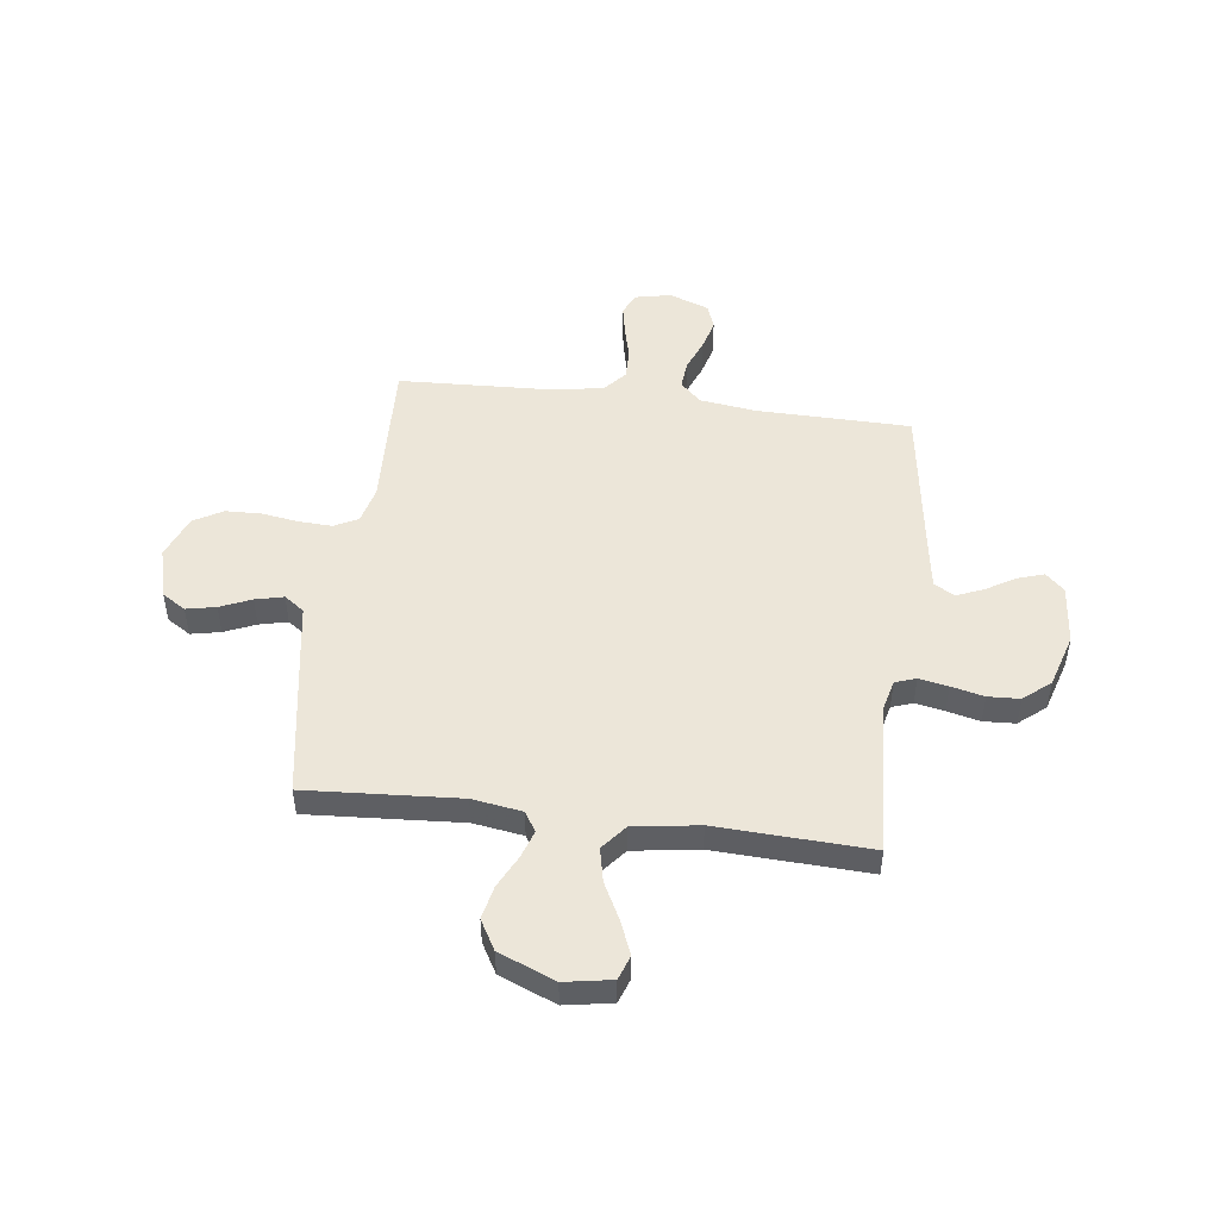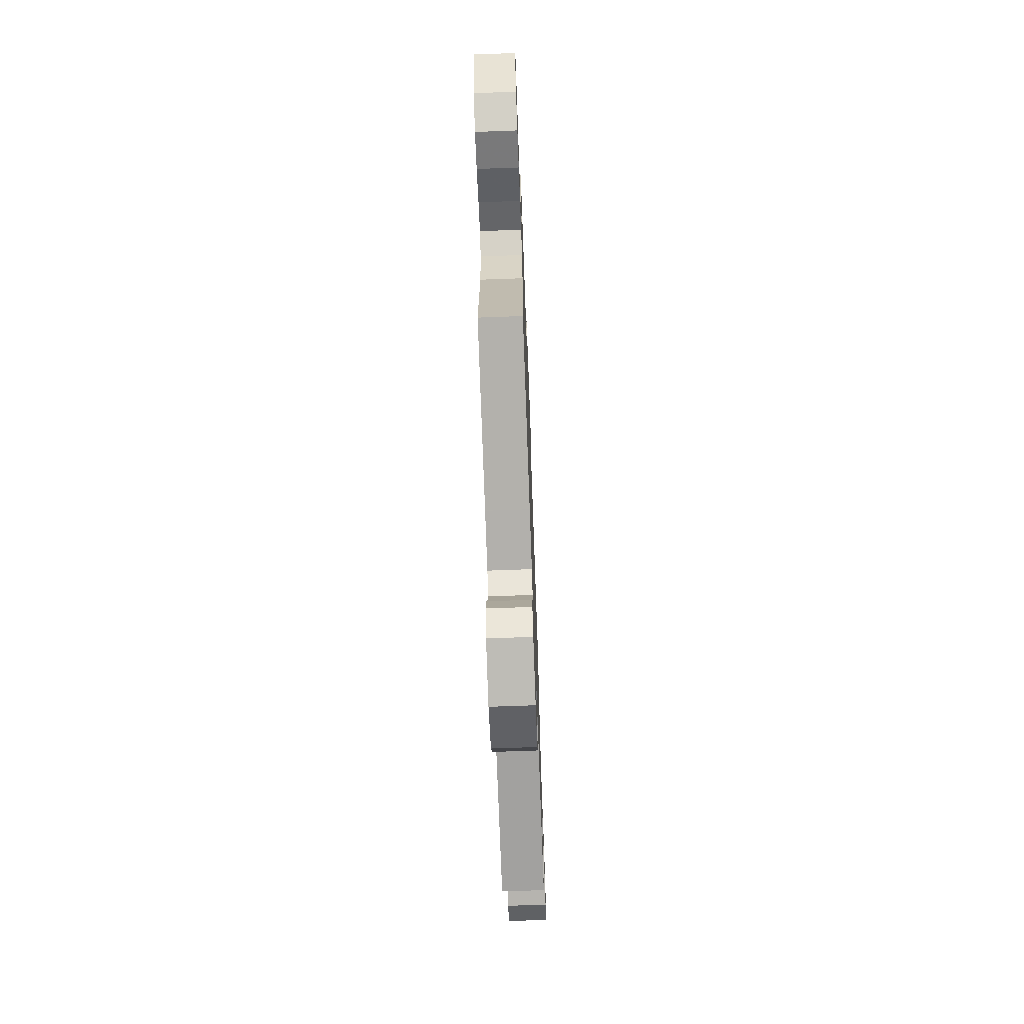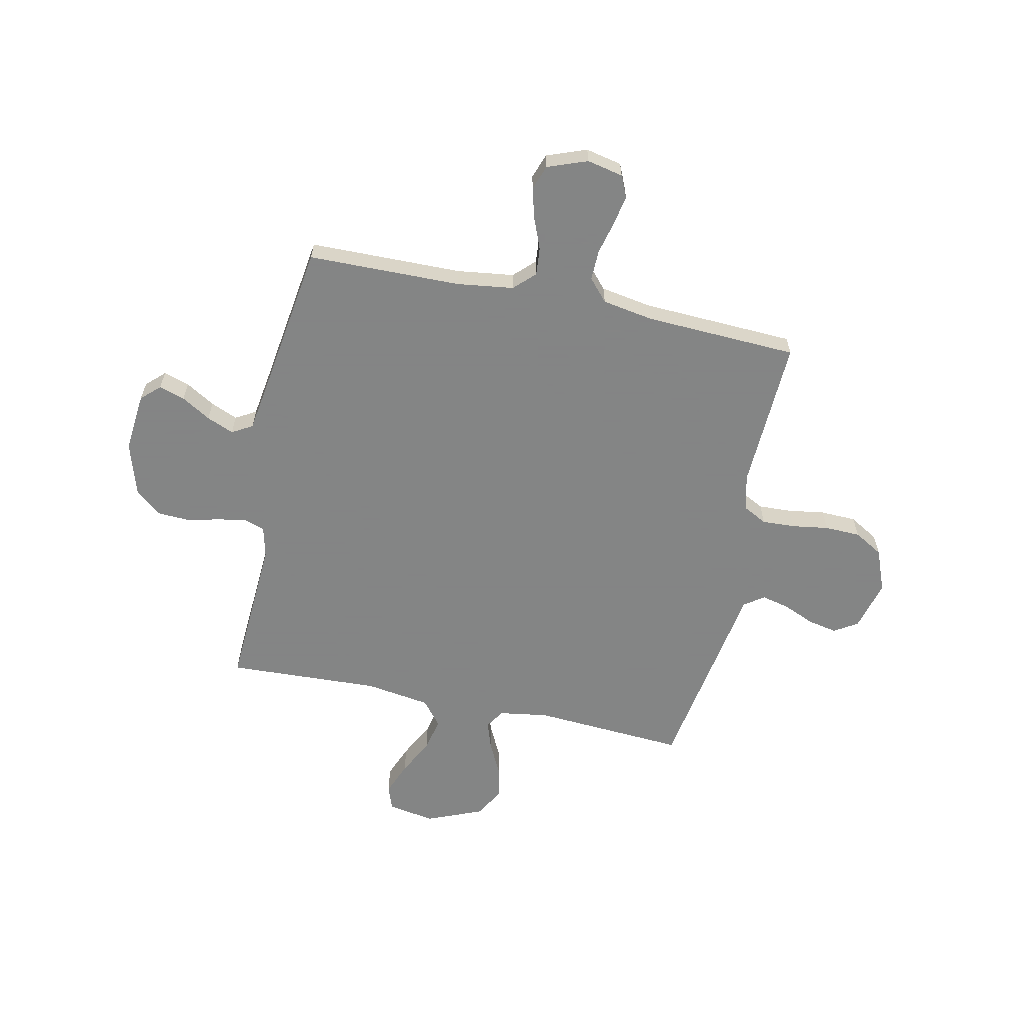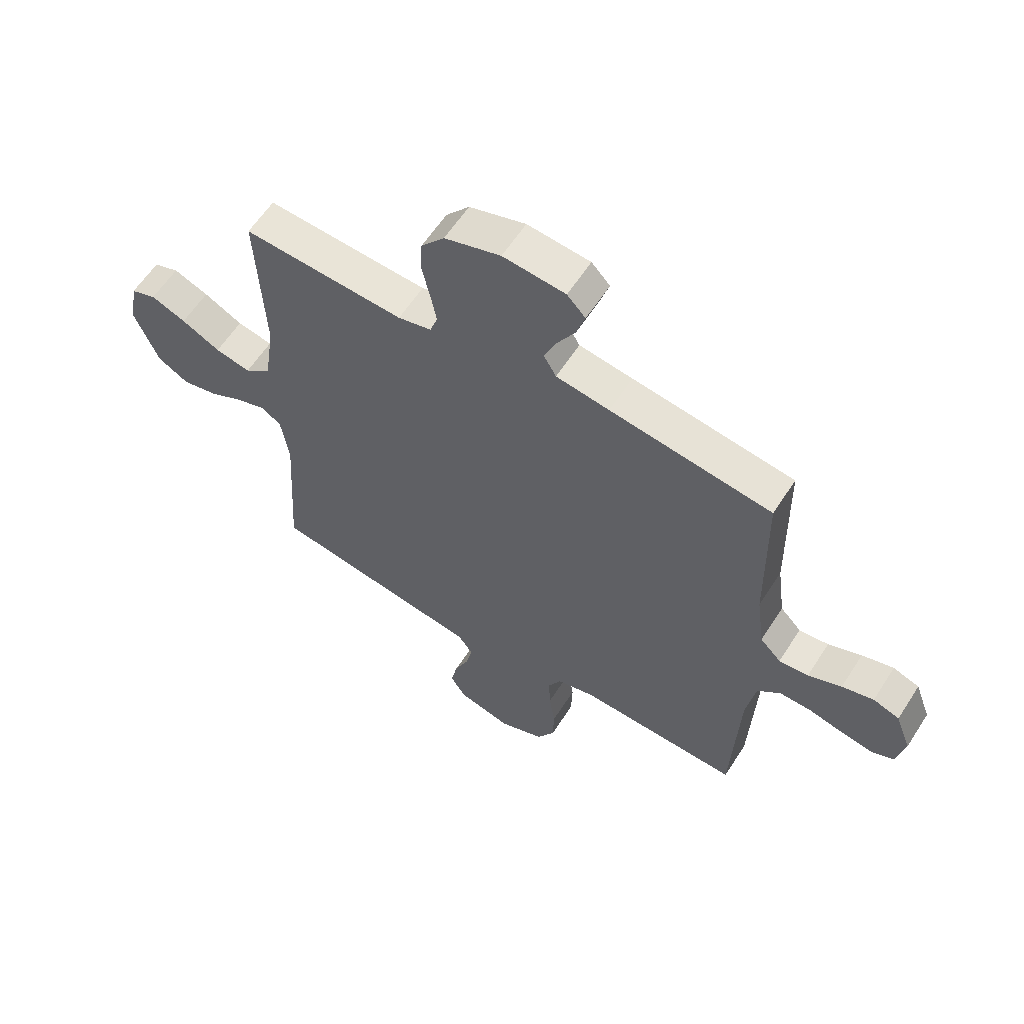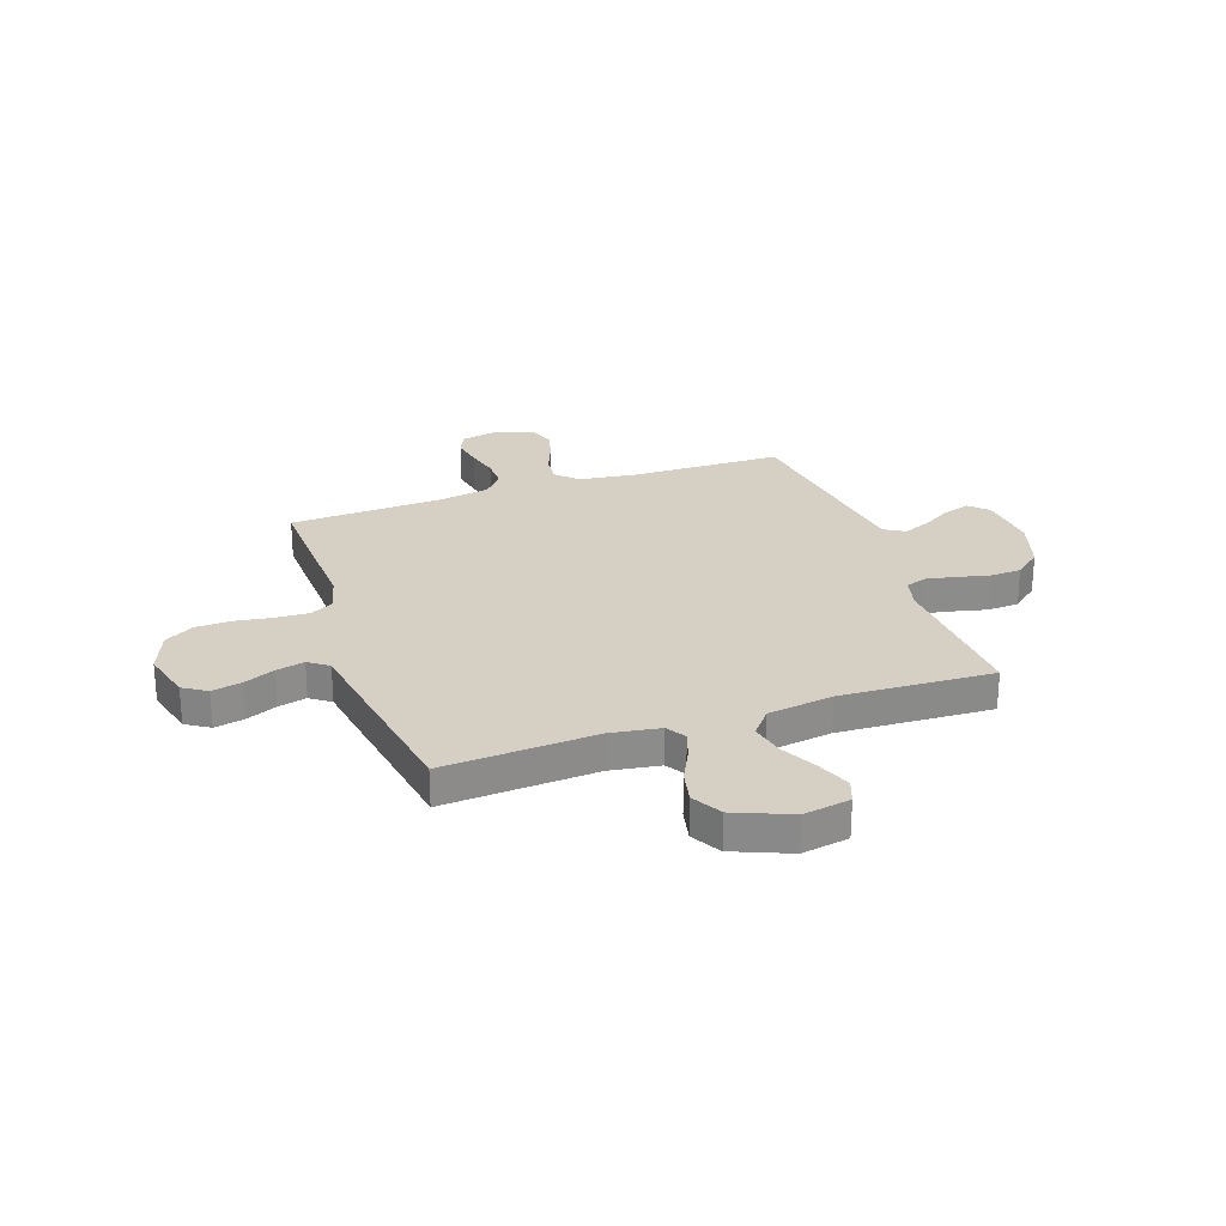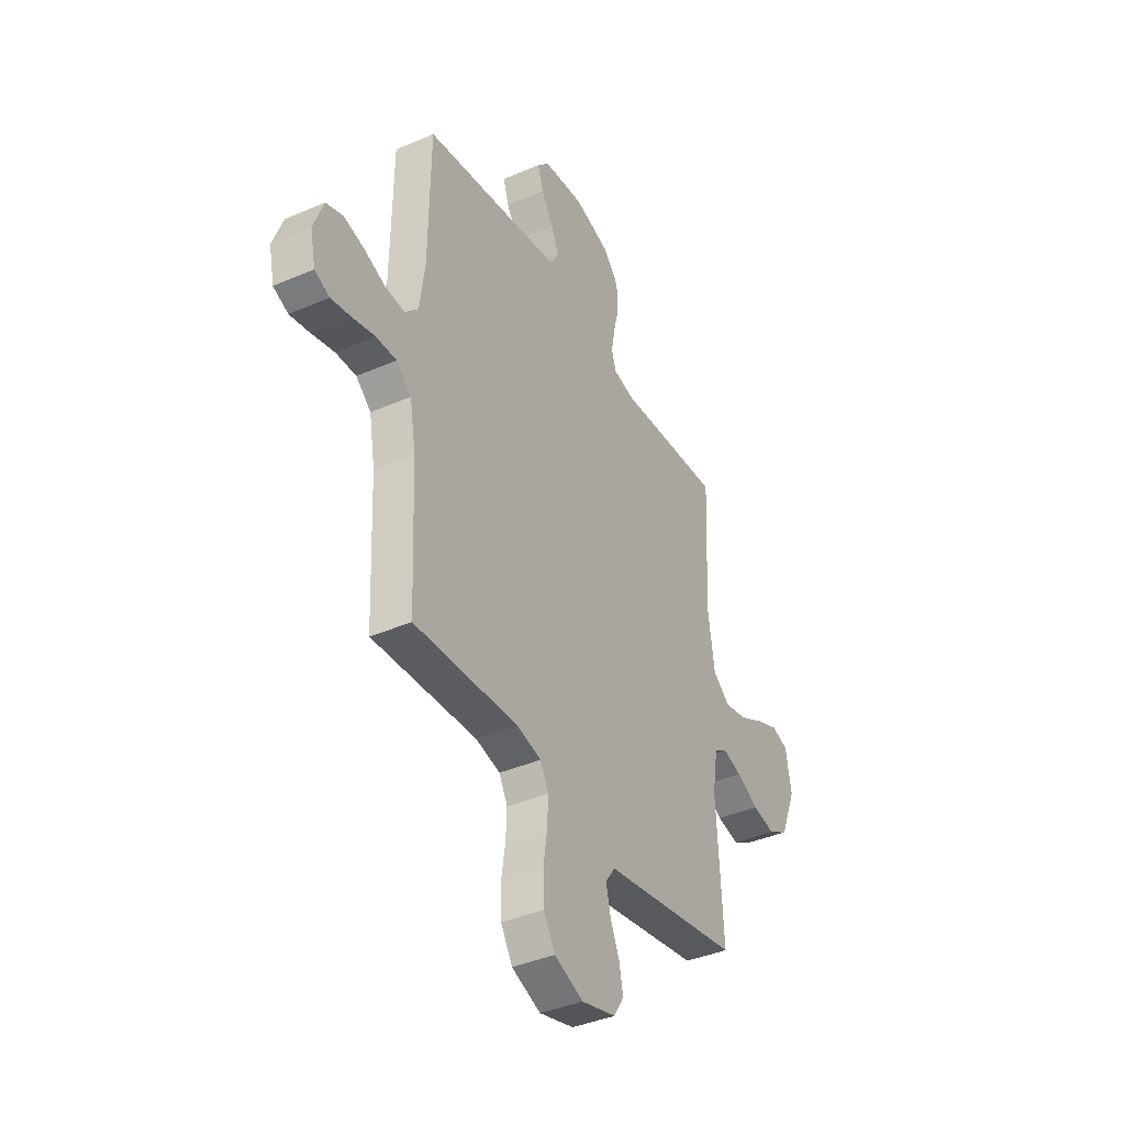
<metadata>
{"format":"obj","ext":"obj","renderer":"f3d","projection":"perspective","resolution":1024,"background":"white","views":[{"elev":49.3,"azim":-82.8,"up":"+Y"},{"elev":-69.9,"azim":-87.9,"up":"+Z"},{"elev":-61.6,"azim":77.9,"up":"+Y"},{"elev":60.2,"azim":32.6,"up":"+Z"},{"elev":26.3,"azim":-109.1,"up":"+Y"},{"elev":-39.0,"azim":118.5,"up":"+Z"}]}
</metadata>
<code>
v 0.5 0.07 0.5
v 0.505 0.07 0.2
v 0.52 0.07 0.089
v 0.559 0.07 0.049
v 0.614 0.07 0.054
v 0.676 0.07 0.079
v 0.735 0.07 0.095
v 0.784 0.07 0.078
v 0.813 0.07 0
v 0.798 0.07 -0.071
v 0.755 0.07 -0.09
v 0.697 0.07 -0.079
v 0.632 0.07 -0.063
v 0.573 0.07 -0.062
v 0.53 0.07 -0.1
v 0.513 0.07 -0.2
v 0.5 0.07 -0.5
v 0.2 0.07 -0.488
v 0.129 0.07 -0.506
v 0.105 0.07 -0.552
v 0.108 0.07 -0.617
v 0.119 0.07 -0.689
v 0.117 0.07 -0.759
v 0.084 0.07 -0.816
v 0 0.07 -0.849
v -0.099 0.07 -0.823
v -0.128 0.07 -0.777
v -0.116 0.07 -0.719
v -0.09 0.07 -0.658
v -0.077 0.07 -0.603
v -0.105 0.07 -0.564
v -0.2 0.07 -0.549
v -0.5 0.07 -0.5
v -0.481 0.07 -0.2
v -0.496 0.07 -0.103
v -0.534 0.07 -0.079
v -0.588 0.07 -0.097
v -0.652 0.07 -0.129
v -0.717 0.07 -0.143
v -0.775 0.07 -0.11
v -0.82 0.07 0
v -0.804 0.07 0.092
v -0.757 0.07 0.109
v -0.692 0.07 0.083
v -0.62 0.07 0.046
v -0.554 0.07 0.032
v -0.505 0.07 0.072
v -0.486 0.07 0.2
v -0.5 0.07 0.5
v -0.2 0.07 0.483
v -0.138 0.07 0.498
v -0.124 0.07 0.539
v -0.135 0.07 0.596
v -0.15 0.07 0.66
v -0.147 0.07 0.722
v -0.104 0.07 0.774
v 0 0.07 0.806
v 0.116 0.07 0.795
v 0.15 0.07 0.759
v 0.134 0.07 0.708
v 0.1 0.07 0.651
v 0.078 0.07 0.598
v 0.101 0.07 0.558
v 0.2 0.07 0.543
v 0.5 0 0.5
v 0.505 0 0.2
v 0.52 0 0.089
v 0.559 0 0.049
v 0.614 0 0.054
v 0.676 0 0.079
v 0.735 0 0.095
v 0.784 0 0.078
v 0.813 0 0
v 0.798 0 -0.071
v 0.755 0 -0.09
v 0.697 0 -0.079
v 0.632 0 -0.063
v 0.573 0 -0.062
v 0.53 0 -0.1
v 0.513 0 -0.2
v 0.5 0 -0.5
v 0.2 0 -0.488
v 0.129 0 -0.506
v 0.105 0 -0.552
v 0.108 0 -0.617
v 0.119 0 -0.689
v 0.117 0 -0.759
v 0.084 0 -0.816
v 0 0 -0.849
v -0.099 0 -0.823
v -0.128 0 -0.777
v -0.116 0 -0.719
v -0.09 0 -0.658
v -0.077 0 -0.603
v -0.105 0 -0.564
v -0.2 0 -0.549
v -0.5 0 -0.5
v -0.481 0 -0.2
v -0.496 0 -0.103
v -0.534 0 -0.079
v -0.588 0 -0.097
v -0.652 0 -0.129
v -0.717 0 -0.143
v -0.775 0 -0.11
v -0.82 0 0
v -0.804 0 0.092
v -0.757 0 0.109
v -0.692 0 0.083
v -0.62 0 0.046
v -0.554 0 0.032
v -0.505 0 0.072
v -0.486 0 0.2
v -0.5 0 0.5
v -0.2 0 0.483
v -0.138 0 0.498
v -0.124 0 0.539
v -0.135 0 0.596
v -0.15 0 0.66
v -0.147 0 0.722
v -0.104 0 0.774
v 0 0 0.806
v 0.116 0 0.795
v 0.15 0 0.759
v 0.134 0 0.708
v 0.1 0 0.651
v 0.078 0 0.598
v 0.101 0 0.558
v 0.2 0 0.543
f 59 60 61
f 58 59 61
f 57 58 61
f 56 57 61
f 55 56 61
f 54 55 61
f 53 54 61
f 52 53 61 62
f 51 52 62 63
f 48 49 50
f 47 48 50 51
f 43 44 45
f 42 43 45
f 41 42 45
f 40 41 45
f 39 40 45
f 38 39 45
f 37 38 45
f 36 37 45 46
f 35 36 46 47
f 31 32 33 34
f 51 63 64
f 47 51 64
f 35 47 64
f 34 35 64
f 31 34 64
f 27 28 29
f 26 27 29
f 25 26 29
f 24 25 29
f 23 24 29
f 22 23 29
f 21 22 29
f 16 17 18
f 15 16 18 19
f 11 12 13
f 10 11 13
f 9 10 13
f 8 9 13
f 7 8 13
f 6 7 13
f 5 6 13
f 4 5 13 14
f 3 4 14 15
f 64 1 2
f 31 64 2
f 30 31 2
f 20 21 29 30
f 19 20 30
f 15 19 30
f 3 15 30
f 2 3 30
f 125 124 123
f 125 123 122
f 125 122 121
f 125 121 120
f 125 120 119
f 125 119 118
f 125 118 117
f 126 125 117 116
f 127 126 116 115
f 114 113 112
f 115 114 112 111
f 109 108 107
f 109 107 106
f 109 106 105
f 109 105 104
f 109 104 103
f 109 103 102
f 109 102 101
f 110 109 101 100
f 111 110 100 99
f 98 97 96 95
f 128 127 115
f 128 115 111
f 128 111 99
f 128 99 98
f 128 98 95
f 93 92 91
f 93 91 90
f 93 90 89
f 93 89 88
f 93 88 87
f 93 87 86
f 93 86 85
f 82 81 80
f 83 82 80 79
f 77 76 75
f 77 75 74
f 77 74 73
f 77 73 72
f 77 72 71
f 77 71 70
f 77 70 69
f 78 77 69 68
f 79 78 68 67
f 66 65 128
f 66 128 95
f 66 95 94
f 94 93 85 84
f 94 84 83
f 94 83 79
f 94 79 67
f 94 67 66
f 1 65 66 2
f 2 66 67 3
f 3 67 68 4
f 4 68 69 5
f 5 69 70 6
f 6 70 71 7
f 7 71 72 8
f 8 72 73 9
f 9 73 74 10
f 10 74 75 11
f 11 75 76 12
f 12 76 77 13
f 13 77 78 14
f 14 78 79 15
f 15 79 80 16
f 16 80 81 17
f 17 81 82 18
f 18 82 83 19
f 19 83 84 20
f 20 84 85 21
f 21 85 86 22
f 22 86 87 23
f 23 87 88 24
f 24 88 89 25
f 25 89 90 26
f 26 90 91 27
f 27 91 92 28
f 28 92 93 29
f 29 93 94 30
f 30 94 95 31
f 31 95 96 32
f 32 96 97 33
f 33 97 98 34
f 34 98 99 35
f 35 99 100 36
f 36 100 101 37
f 37 101 102 38
f 38 102 103 39
f 39 103 104 40
f 40 104 105 41
f 41 105 106 42
f 42 106 107 43
f 43 107 108 44
f 44 108 109 45
f 45 109 110 46
f 46 110 111 47
f 47 111 112 48
f 48 112 113 49
f 49 113 114 50
f 50 114 115 51
f 51 115 116 52
f 52 116 117 53
f 53 117 118 54
f 54 118 119 55
f 55 119 120 56
f 56 120 121 57
f 57 121 122 58
f 58 122 123 59
f 59 123 124 60
f 60 124 125 61
f 61 125 126 62
f 62 126 127 63
f 63 127 128 64
f 64 128 65 1

</code>
